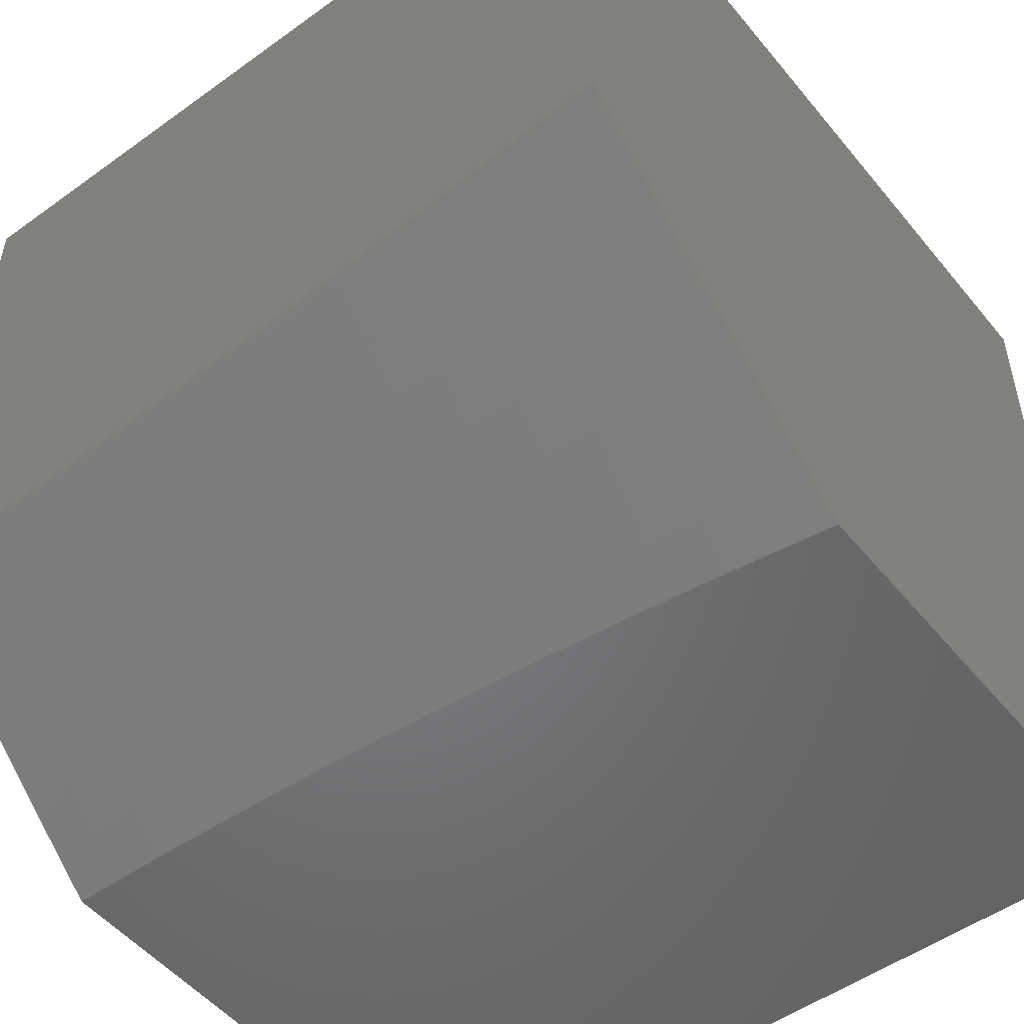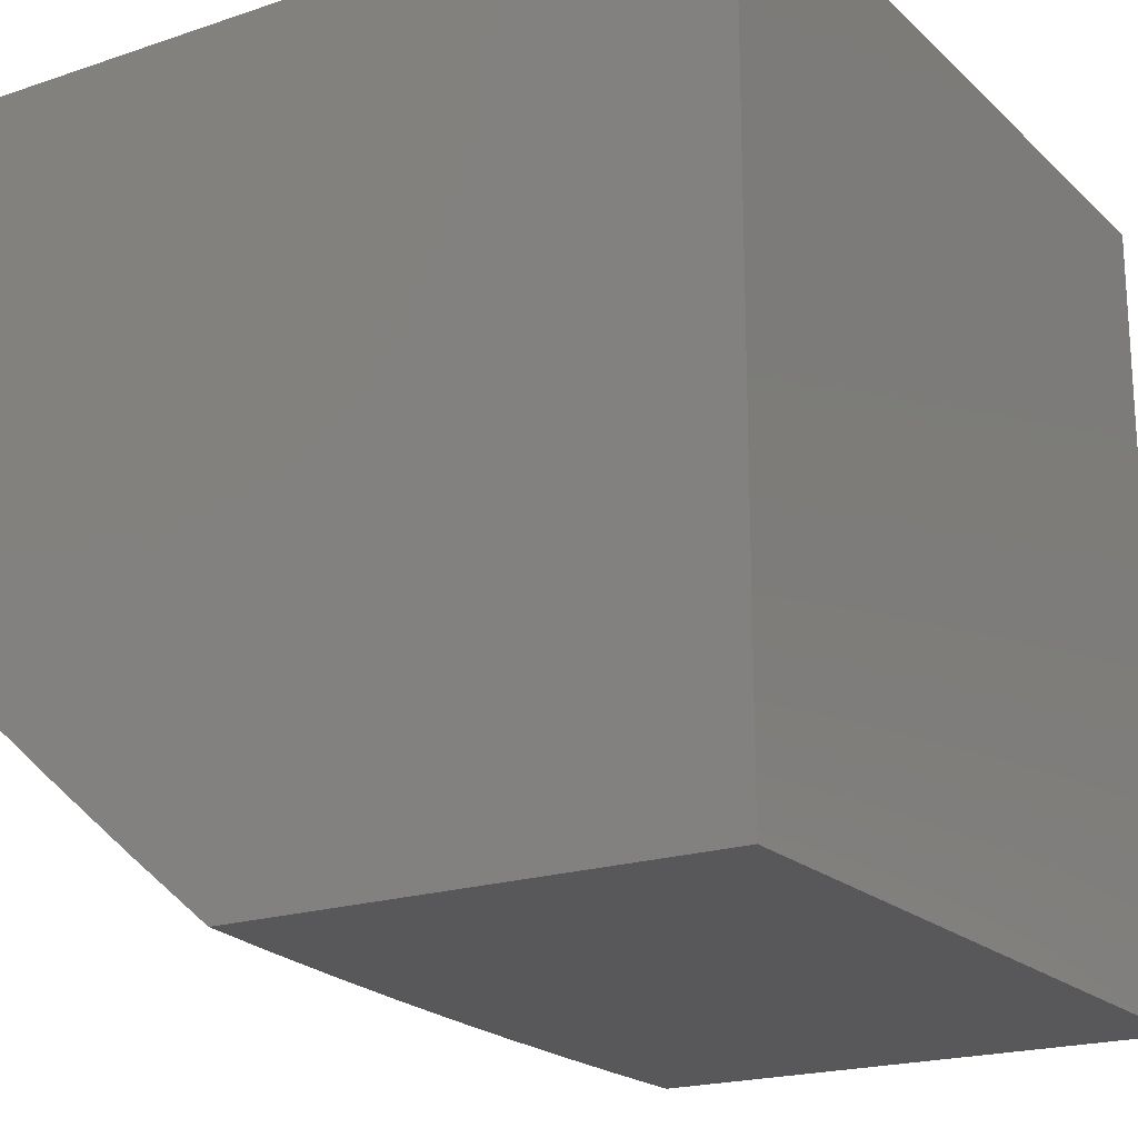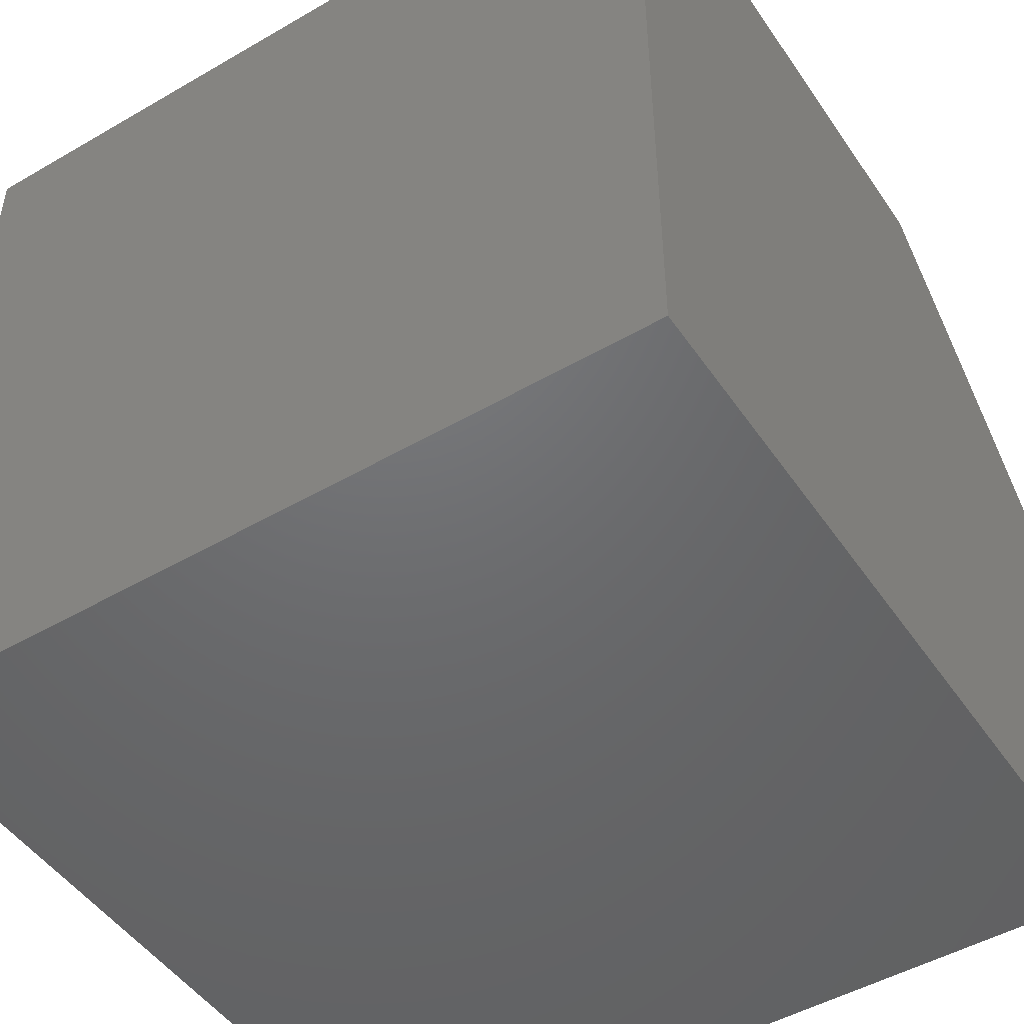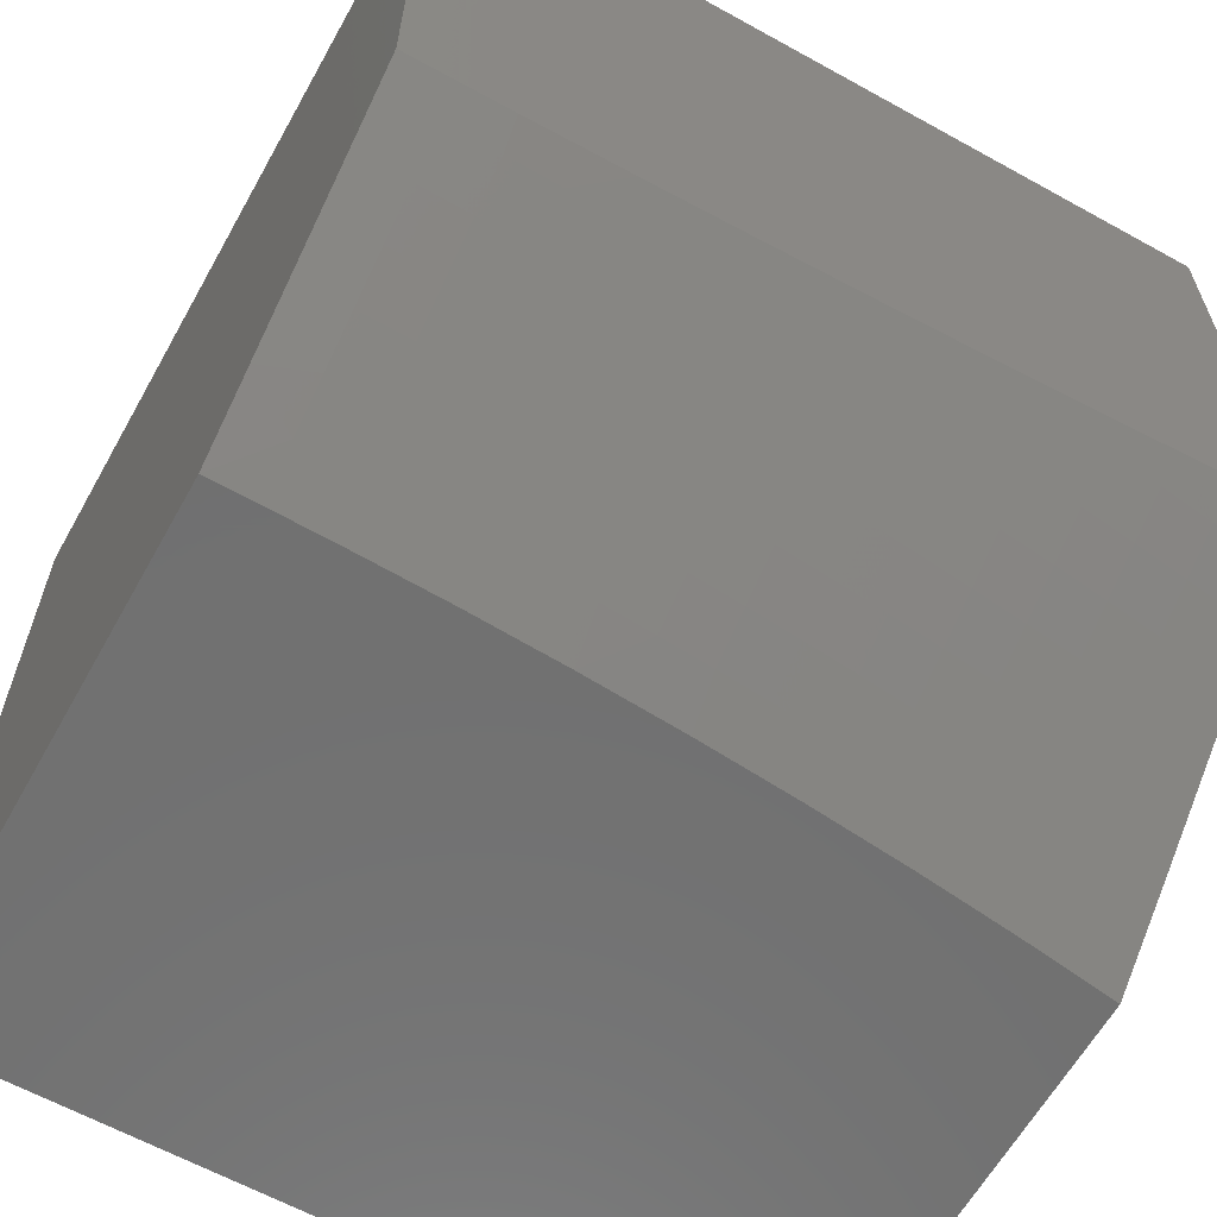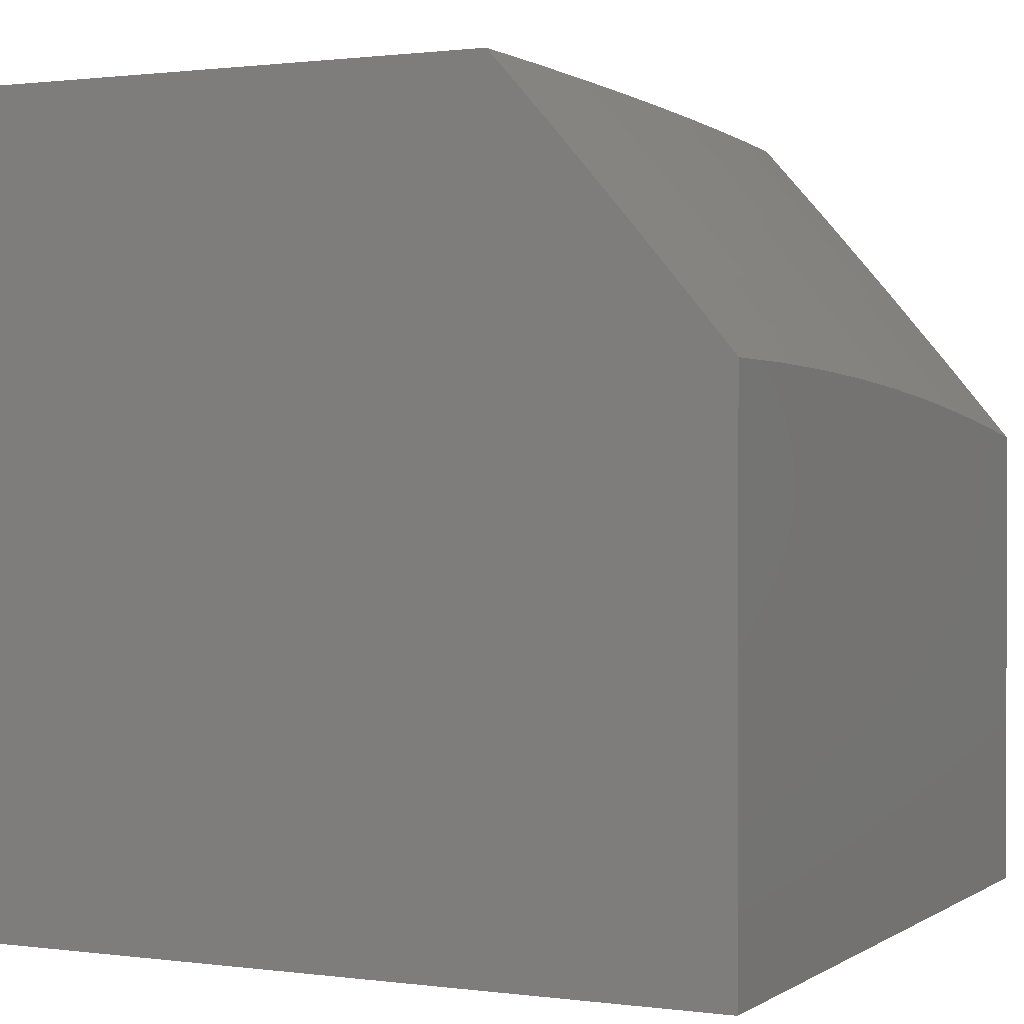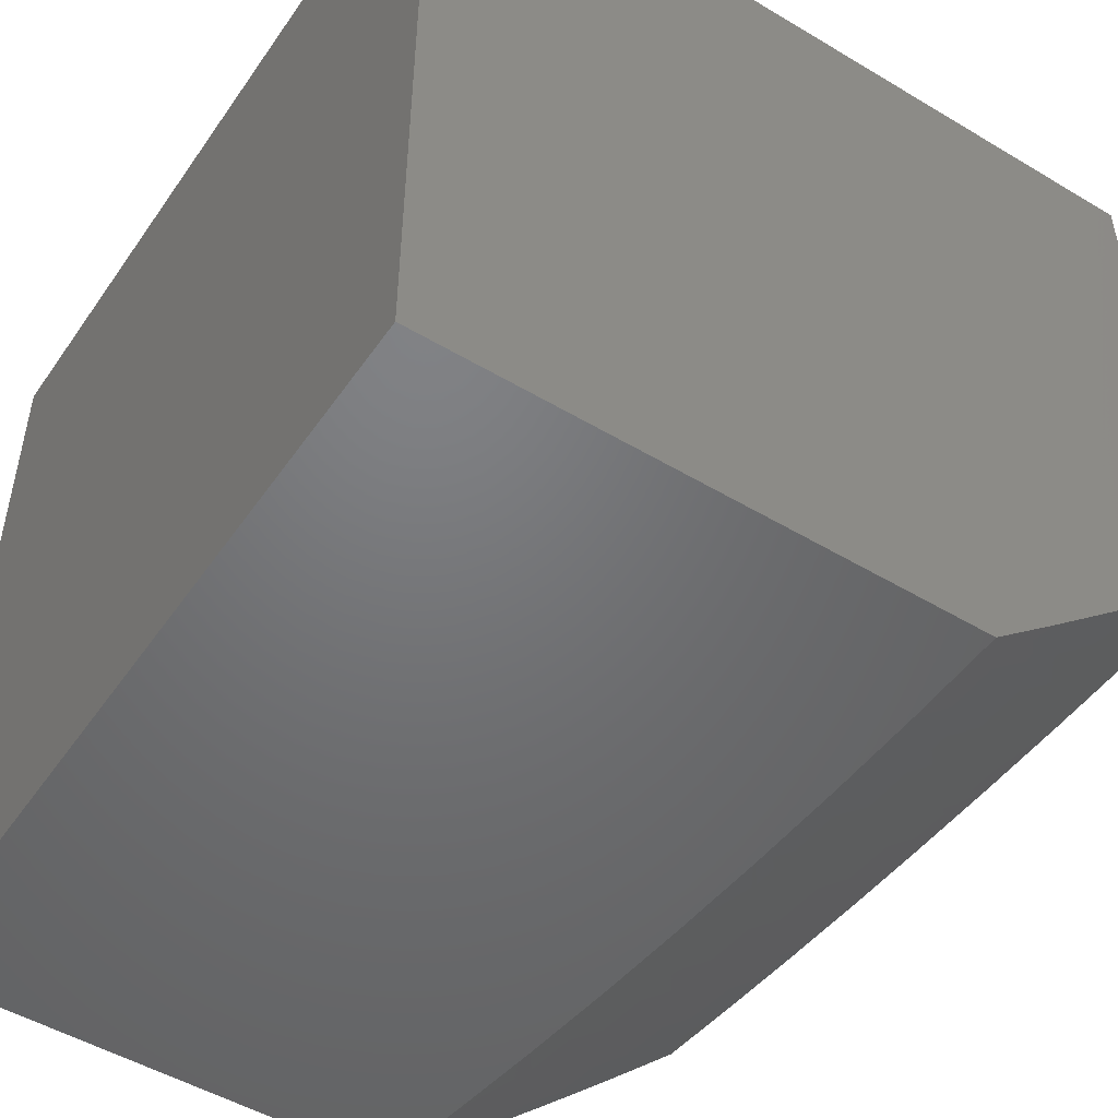
<metadata>
{"format":"stl","ext":"stl","renderer":"f3d","projection":"perspective","resolution":1024,"background":"white","views":[{"elev":-51.3,"azim":-141.9,"up":"+Z"},{"elev":-19.9,"azim":-58.2,"up":"+Z"},{"elev":-48.5,"azim":32.9,"up":"+Y"},{"elev":-62.5,"azim":150.7,"up":"+Z"},{"elev":1.0,"azim":116.1,"up":"+Y"},{"elev":-49.8,"azim":56.6,"up":"+Z"}]}
</metadata>
<code>
# stl→obj: 127 verts, 250 faces
v 0 6.752 -8.93
v 0 6.668 -9
v -0.06156 6.719 -8.958
v -0.1255 6.667 -9
v -0.1233 6.718 -8.958
v -0.1853 6.717 -8.958
v -0.1867 6.767 -8.915
v -0.2494 6.765 -8.915
v -0.2512 6.815 -8.873
v -0.3146 6.813 -8.873
v -0.3169 6.863 -8.829
v -0.3809 6.86 -8.829
v -0.3837 6.91 -8.786
v -0.4483 6.906 -8.786
v -0.4515 6.955 -8.742
v -0.5168 6.951 -8.742
v -0.5009 7 -8.699
v -0.5865 6.995 -8.698
v -0.626 7 -8.691
v -0.6526 6.99 -8.698
v -0.7189 6.984 -8.698
v -0.648 6.941 -8.742
v -0.7138 6.934 -8.742
v -0.6434 6.891 -8.786
v -0.7087 6.885 -8.786
v -0.6388 6.841 -8.829
v -0.7036 6.835 -8.829
v -0.6341 6.792 -8.873
v -0.6985 6.786 -8.873
v -0.6294 6.741 -8.915
v -0.6934 6.735 -8.915
v -0.6247 6.691 -8.958
v -0.6882 6.685 -8.958
v -0.6263 6.64 -9
v -0.7511 6.628 -9
v -0.2508 6.664 -9
v -0.2475 6.715 -8.958
v -0.3123 6.763 -8.915
v -0.3781 6.81 -8.873
v -0.4451 6.856 -8.829
v -0.5132 6.902 -8.786
v -0.5823 6.946 -8.742
v -0.3099 6.712 -8.958
v -0.3761 6.658 -9
v -0.3725 6.709 -8.958
v -0.4353 6.705 -8.958
v -0.4386 6.756 -8.915
v -0.502 6.752 -8.915
v -0.5058 6.802 -8.873
v -0.5698 6.797 -8.873
v -0.574 6.847 -8.829
v -0.5013 6.65 -9
v -0.4983 6.701 -8.958
v -0.5656 6.747 -8.915
v -0.5614 6.697 -8.958
v -0.8757 6.613 -9
v -0.8156 6.672 -8.958
v -0.7518 6.679 -8.958
v -0.7575 6.729 -8.915
v -0.7631 6.779 -8.873
v -0.7687 6.829 -8.829
v -0.7743 6.878 -8.786
v -0.7798 6.928 -8.742
v -0.7853 6.977 -8.698
v -0.7509 7 -8.68
v -1 6.596 -9
v -0.9435 6.655 -8.958
v -0.8795 6.664 -8.958
v -0.8861 6.714 -8.915
v -0.8217 6.722 -8.915
v -0.8927 6.764 -8.873
v -0.8278 6.772 -8.873
v -0.8992 6.813 -8.829
v -0.8339 6.821 -8.829
v -0.9057 6.863 -8.786
v -0.8399 6.871 -8.786
v -0.9122 6.912 -8.742
v -0.846 6.92 -8.742
v -0.9187 6.961 -8.698
v -0.8519 6.969 -8.698
v -0.8755 7 -8.668
v -1 6.699 -8.915
v -0.9506 6.705 -8.915
v -0.9576 6.755 -8.873
v -1 6.8 -8.829
v -0.9647 6.805 -8.829
v -0.9717 6.854 -8.786
v -1 6.901 -8.742
v -0.9786 6.903 -8.742
v -0.9856 6.952 -8.698
v -1 7 -8.654
v -0.3758 7 -8.706
v -0.3864 6.959 -8.742
v -0.3192 6.913 -8.786
v -0.2531 6.865 -8.829
v -0.1881 6.817 -8.873
v -0.1243 6.768 -8.915
v -0.3215 6.962 -8.742
v -0.2506 7 -8.711
v -0.2567 6.965 -8.742
v -0.1922 6.967 -8.742
v -0.1909 6.917 -8.786
v -0.127 6.919 -8.786
v -0.1261 6.869 -8.829
v -0.06294 6.87 -8.829
v -0.06248 6.82 -8.873
v 0 6.836 -8.859
v -0.06202 6.769 -8.915
v -0.1253 7 -8.714
v -0.1279 6.968 -8.742
v -0.06339 6.919 -8.786
v 0 6.918 -8.787
v -0.06385 6.969 -8.742
v 0 7 -8.715
v -0.1252 6.819 -8.873
v -0.1895 6.867 -8.829
v -0.2549 6.915 -8.786
v -0.3753 6.76 -8.915
v -0.4418 6.806 -8.873
v -0.5095 6.852 -8.829
v -0.5782 6.897 -8.786
v -1 7 -8
v -1 6 -8
v -1 6 -9
v 0 6 -9
v 0 7 -8
v 0 6 -8
f 1 2 3
f 3 2 4
f 3 4 5
f 5 4 6
f 5 6 7
f 7 6 8
f 7 8 9
f 9 8 10
f 9 10 11
f 11 10 12
f 11 12 13
f 13 12 14
f 13 14 15
f 15 14 16
f 15 16 17
f 17 16 18
f 17 18 19
f 19 18 20
f 19 20 21
f 21 20 22
f 21 22 23
f 23 22 24
f 23 24 25
f 25 24 26
f 25 26 27
f 27 26 28
f 27 28 29
f 29 28 30
f 29 30 31
f 31 30 32
f 31 32 33
f 33 32 34
f 33 34 35
f 4 36 6
f 6 36 37
f 6 37 8
f 8 37 38
f 8 38 10
f 10 38 39
f 10 39 12
f 12 39 40
f 12 40 14
f 14 40 41
f 14 41 16
f 16 41 42
f 16 42 18
f 18 42 20
f 37 36 43
f 43 36 44
f 43 44 45
f 45 44 46
f 45 46 47
f 47 46 48
f 47 48 49
f 49 48 50
f 49 50 51
f 51 50 26
f 51 26 24
f 44 52 46
f 46 52 53
f 46 53 48
f 48 53 54
f 48 54 50
f 50 54 28
f 50 28 26
f 53 52 55
f 55 52 34
f 55 34 32
f 56 57 35
f 35 57 58
f 35 58 33
f 33 58 59
f 33 59 31
f 31 59 60
f 31 60 29
f 29 60 61
f 29 61 27
f 27 61 62
f 27 62 25
f 25 62 63
f 25 63 23
f 23 63 64
f 23 64 21
f 21 64 65
f 21 65 19
f 66 67 56
f 56 67 68
f 56 68 57
f 57 68 69
f 57 69 70
f 70 69 71
f 70 71 72
f 72 71 73
f 72 73 74
f 74 73 75
f 74 75 76
f 76 75 77
f 76 77 78
f 78 77 79
f 78 79 80
f 80 79 81
f 80 81 64
f 64 81 65
f 66 82 67
f 67 82 83
f 67 83 68
f 68 83 69
f 83 82 84
f 84 82 85
f 84 85 86
f 86 85 87
f 86 87 73
f 73 87 75
f 85 88 87
f 87 88 89
f 87 89 75
f 75 89 77
f 89 88 90
f 90 88 91
f 90 91 79
f 79 91 81
f 17 92 15
f 15 92 93
f 15 93 13
f 13 93 94
f 13 94 11
f 11 94 95
f 11 95 9
f 9 95 96
f 9 96 7
f 7 96 97
f 7 97 5
f 5 97 3
f 93 92 98
f 98 92 99
f 98 99 100
f 100 99 101
f 100 101 102
f 102 101 103
f 102 103 104
f 104 103 105
f 104 105 106
f 106 105 107
f 106 107 108
f 108 107 1
f 108 1 3
f 99 109 101
f 101 109 110
f 101 110 103
f 103 110 111
f 103 111 105
f 105 111 112
f 105 112 107
f 110 109 113
f 113 109 114
f 113 114 112
f 3 97 108
f 108 97 115
f 108 115 106
f 106 115 104
f 113 112 111
f 110 113 111
f 115 97 96
f 104 115 116
f 116 115 96
f 116 96 95
f 104 116 102
f 102 116 117
f 102 117 100
f 100 117 98
f 117 116 95
f 37 43 38
f 38 43 118
f 38 118 39
f 39 118 119
f 39 119 40
f 40 119 120
f 40 120 41
f 41 120 121
f 41 121 42
f 42 121 22
f 42 22 20
f 117 95 94
f 93 98 94
f 94 98 117
f 45 47 118
f 118 47 119
f 120 119 49
f 49 119 47
f 43 45 118
f 53 55 54
f 54 55 30
f 54 30 28
f 32 30 55
f 120 49 51
f 120 51 121
f 121 51 24
f 121 24 22
f 59 58 70
f 70 58 57
f 60 59 72
f 72 59 70
f 61 60 74
f 74 60 72
f 62 61 76
f 76 61 74
f 63 62 78
f 78 62 76
f 64 63 80
f 80 63 78
f 71 69 84
f 84 69 83
f 73 71 86
f 86 71 84
f 79 77 90
f 90 77 89
f 91 88 122
f 122 88 123
f 123 88 85
f 123 85 82
f 66 124 82
f 82 124 123
f 66 56 124
f 124 56 35
f 124 35 34
f 124 34 125
f 125 34 52
f 125 52 44
f 44 36 125
f 125 36 4
f 125 4 2
f 126 122 127
f 127 122 123
f 123 124 127
f 127 124 125
f 114 109 126
f 126 109 99
f 126 99 92
f 92 17 126
f 126 17 122
f 122 17 19
f 122 19 65
f 65 81 122
f 122 81 91
f 2 1 125
f 125 1 127
f 127 1 107
f 127 107 112
f 114 126 112
f 112 126 127

</code>
